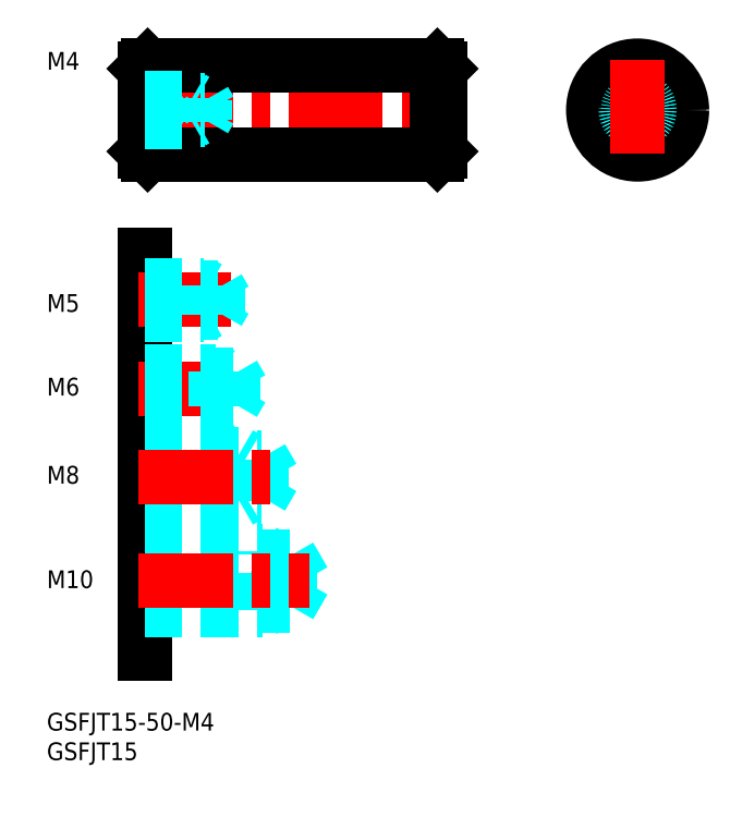
<metadata>
{"format":"dxf","ext":"dxf","renderer":"ezdxf+matplotlib","layout":"modelspace","background":"white","min_lineweight":24,"dpi":150}
</metadata>
<code>
0
SECTION
2
ENTITIES
0
INSERT
8
MSM_CONTINUOUS
2
*U18
10
0
20
0
30
0
0
INSERT
8
MSM_CONTINUOUS
2
*U19
10
0
20
0
30
0
0
LINE
8
MSM_CENTER
10
15.56
20
102
30
0
11
67.56
21
102
31
0
0
LINE
8
MSM_CONTINUOUS
10
16.56
20
109
30
0
11
16.56
21
94.98
31
0
0
LINE
8
MSM_CONTINUOUS
10
66.56
20
109
30
0
11
66.56
21
94.98
31
0
0
LINE
8
MSM_CONTINUOUS
10
17.06
20
109.5
30
0
11
66.06
21
109.5
31
0
0
LINE
8
MSM_CONTINUOUS
10
17.06
20
94.48
30
0
11
66.06
21
94.48
31
0
0
LINE
8
MSM_CONTINUOUS
10
17.06
20
109.5
30
0
11
16.56
21
109
31
0
0
LINE
8
MSM_CONTINUOUS
10
16.56
20
94.98
30
0
11
17.06
21
94.48
31
0
0
LINE
8
MSM_CONTINUOUS
10
66.06
20
94.48
30
0
11
66.56
21
94.98
31
0
0
LINE
8
MSM_CONTINUOUS
10
66.06
20
109.5
30
0
11
66.56
21
109
31
0
0
LINE
8
MSM_CONTINUOUS
10
17.06
20
109.5
30
0
11
17.06
21
94.48
31
0
0
LINE
8
MSM_CONTINUOUS
10
66.06
20
109.5
30
0
11
66.06
21
94.48
31
0
0
LINE
8
MSM_CENTER
10
91.44
20
102
30
0
11
108.4
21
102
31
0
0
LINE
8
MSM_DASHED
10
16.56
20
100.4
30
0
11
26.66
21
100.4
31
0
0
LINE
8
MSM_DASHED
10
16.56
20
99.98
30
0
11
24.56
21
99.98
31
0
0
LINE
8
MSM_DASHED
10
26.66
20
100.4
30
0
11
26.66
21
103.6
31
0
0
LINE
8
MSM_DASHED
10
26.66
20
100.4
30
0
11
27.6
21
102
31
0
0
LINE
8
MSM_DASHED
10
24.56
20
99.98
30
0
11
24.56
21
104
31
0
0
LINE
8
MSM_DASHED
10
24.56
20
99.98
30
0
11
25.22
21
100.4
31
0
0
LINE
8
MSM_DASHED
10
16.56
20
104
30
0
11
24.56
21
104
31
0
0
LINE
8
MSM_DASHED
10
16.56
20
103.6
30
0
11
26.66
21
103.6
31
0
0
LINE
8
MSM_DASHED
10
26.66
20
103.6
30
0
11
27.6
21
102
31
0
0
LINE
8
MSM_DASHED
10
24.56
20
104
30
0
11
25.22
21
103.6
31
0
0
INSERT
8
MSM_CONTINUOUS
2
*U21
10
0
20
0
30
0
0
CIRCLE
8
MSM_CONTINUOUS
10
99.94
20
102
30
0
40
7.5
0
CIRCLE
8
MSM_CONTINUOUS
10
99.94
20
102
30
0
40
7
0
CIRCLE
8
MSM_DASHED
10
99.94
20
102
30
0
40
1.621
0
CIRCLE
8
MSM_DASHED
10
99.94
20
102
30
0
40
2
0
LINE
8
MSM_CONTINUOUS
10
16.56
20
77.5
30
0
11
16.56
21
10
31
0
0
LINE
8
MSM_CENTER
10
15.56
20
69.83
30
0
11
31.15
21
69.83
31
0
0
LINE
8
MSM_DASHED
10
16.56
20
67.76
30
0
11
28.96
21
67.76
31
0
0
LINE
8
MSM_DASHED
10
16.56
20
67.33
30
0
11
26.56
21
67.33
31
0
0
LINE
8
MSM_DASHED
10
28.96
20
67.76
30
0
11
28.96
21
71.9
31
0
0
LINE
8
MSM_DASHED
10
26.56
20
67.33
30
0
11
26.56
21
72.33
31
0
0
LINE
8
MSM_DASHED
10
28.96
20
67.76
30
0
11
30.15
21
69.83
31
0
0
LINE
8
MSM_DASHED
10
26.56
20
67.33
30
0
11
27.31
21
67.76
31
0
0
LINE
8
MSM_DASHED
10
16.56
20
72.33
30
0
11
26.56
21
72.33
31
0
0
LINE
8
MSM_DASHED
10
16.56
20
71.9
30
0
11
28.96
21
71.9
31
0
0
LINE
8
MSM_DASHED
10
28.96
20
71.9
30
0
11
30.15
21
69.83
31
0
0
LINE
8
MSM_DASHED
10
26.56
20
72.33
30
0
11
27.31
21
71.9
31
0
0
LINE
8
MSM_CENTER
10
15.56
20
54.83
30
0
11
33.98
21
54.83
31
0
0
LINE
8
MSM_DASHED
10
16.56
20
57.83
30
0
11
28.56
21
57.83
31
0
0
LINE
8
MSM_DASHED
10
16.56
20
57.29
30
0
11
31.56
21
57.29
31
0
0
LINE
8
MSM_DASHED
10
28.56
20
51.83
30
0
11
28.56
21
57.83
31
0
0
LINE
8
MSM_DASHED
10
31.56
20
52.37
30
0
11
31.56
21
57.29
31
0
0
LINE
8
MSM_DASHED
10
31.56
20
57.29
30
0
11
32.98
21
54.83
31
0
0
LINE
8
MSM_DASHED
10
28.56
20
57.83
30
0
11
29.5
21
57.29
31
0
0
LINE
8
MSM_DASHED
10
31.56
20
52.37
30
0
11
32.98
21
54.83
31
0
0
LINE
8
MSM_DASHED
10
16.56
20
52.37
30
0
11
31.56
21
52.37
31
0
0
LINE
8
MSM_DASHED
10
28.56
20
51.83
30
0
11
29.5
21
52.37
31
0
0
LINE
8
MSM_DASHED
10
16.56
20
51.83
30
0
11
28.56
21
51.83
31
0
0
INSERT
8
MSM_CONTINUOUS
2
*U22
10
0
20
0
30
0
0
INSERT
8
MSM_CONTINUOUS
2
*U23
10
0
20
0
30
0
0
LINE
8
MSM_DASHED
10
36.31
20
36.51
30
0
11
36.31
21
43.15
31
0
0
LINE
8
MSM_DASHED
10
16.56
20
36.51
30
0
11
36.31
21
36.51
31
0
0
LINE
8
MSM_DASHED
10
32.56
20
35.83
30
0
11
33.73
21
36.51
31
0
0
LINE
8
MSM_DASHED
10
36.31
20
36.51
30
0
11
38.23
21
39.83
31
0
0
LINE
8
MSM_DASHED
10
16.56
20
35.83
30
0
11
32.56
21
35.83
31
0
0
LINE
8
MSM_DASHED
10
32.56
20
35.83
30
0
11
32.56
21
43.83
31
0
0
LINE
8
MSM_DASHED
10
36.31
20
43.15
30
0
11
38.23
21
39.83
31
0
0
LINE
8
MSM_DASHED
10
16.56
20
43.83
30
0
11
32.56
21
43.83
31
0
0
LINE
8
MSM_DASHED
10
16.56
20
43.15
30
0
11
36.31
21
43.15
31
0
0
LINE
8
MSM_DASHED
10
32.56
20
43.83
30
0
11
33.73
21
43.15
31
0
0
INSERT
8
MSM_CONTINUOUS
2
*U24
10
0
20
0
30
0
0
LINE
8
MSM_DASHED
10
41.06
20
18.14
30
0
11
41.06
21
26.52
31
0
0
LINE
8
MSM_DASHED
10
16.56
20
18.14
30
0
11
41.06
21
18.14
31
0
0
LINE
8
MSM_DASHED
10
41.06
20
18.14
30
0
11
43.48
21
22.33
31
0
0
LINE
8
MSM_DASHED
10
36.56
20
17.33
30
0
11
37.97
21
18.14
31
0
0
LINE
8
MSM_DASHED
10
16.56
20
17.33
30
0
11
36.56
21
17.33
31
0
0
LINE
8
MSM_DASHED
10
36.56
20
17.33
30
0
11
36.56
21
27.33
31
0
0
LINE
8
MSM_DASHED
10
41.06
20
26.52
30
0
11
43.48
21
22.33
31
0
0
LINE
8
MSM_DASHED
10
16.56
20
27.33
30
0
11
36.56
21
27.33
31
0
0
LINE
8
MSM_DASHED
10
16.56
20
26.52
30
0
11
41.06
21
26.52
31
0
0
LINE
8
MSM_DASHED
10
36.56
20
27.33
30
0
11
37.97
21
26.52
31
0
0
INSERT
8
MSM_CONTINUOUS
2
*U25
10
0
20
0
30
0
0
LINE
8
MSM_CENTER
10
15.56
20
22.33
30
0
11
44.48
21
22.33
31
0
0
LINE
8
MSM_CENTER
10
15.56
20
39.83
30
0
11
39.23
21
39.83
31
0
0
LINE
8
MSM_CENTER
10
99.94
20
110.5
30
0
11
99.94
21
93.48
31
0
0
ENDSEC
0
EOF

</code>
